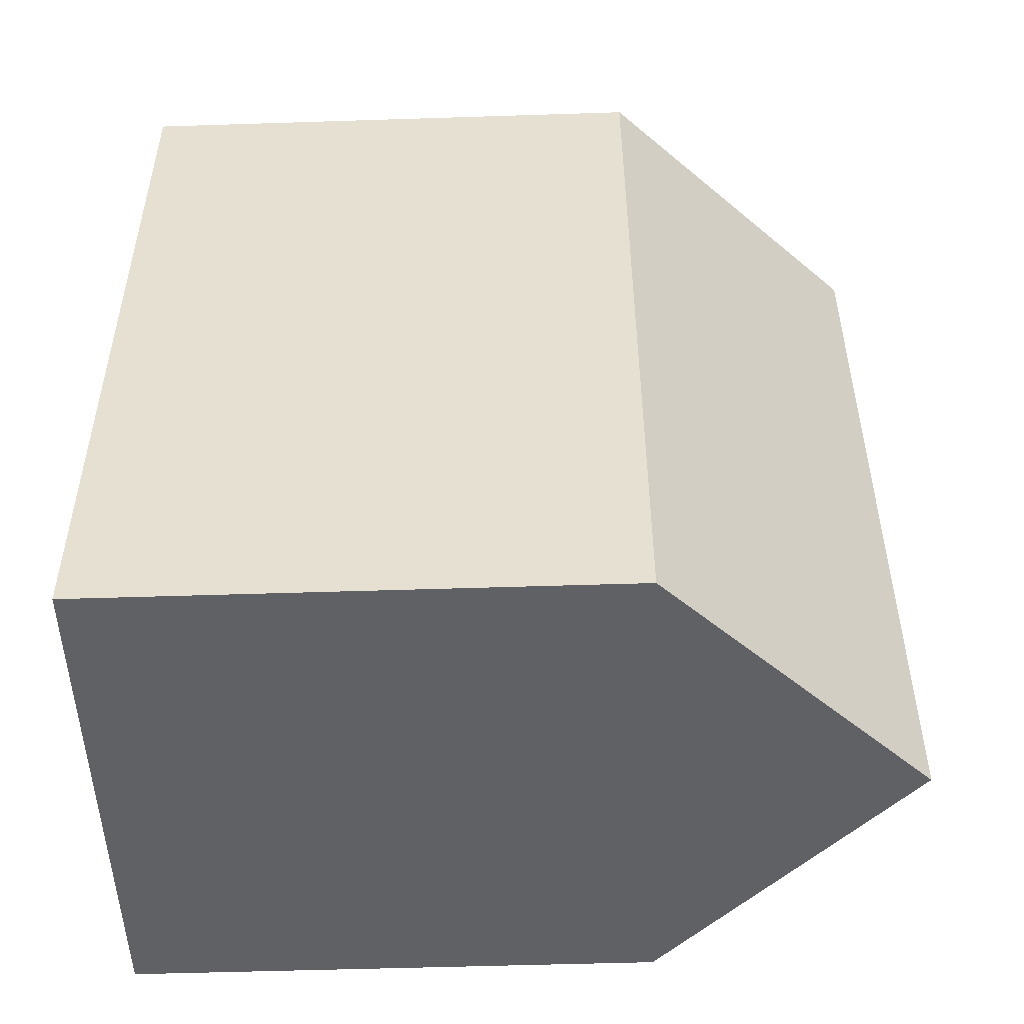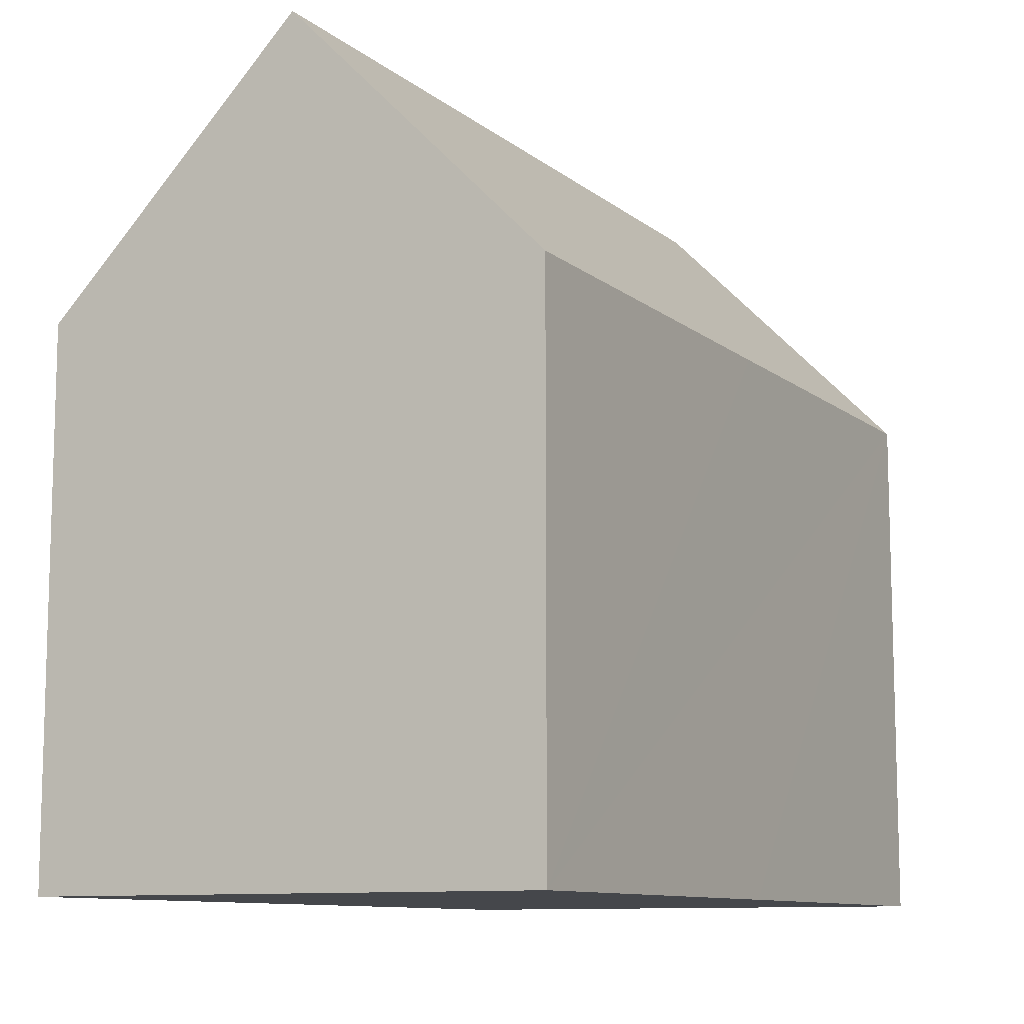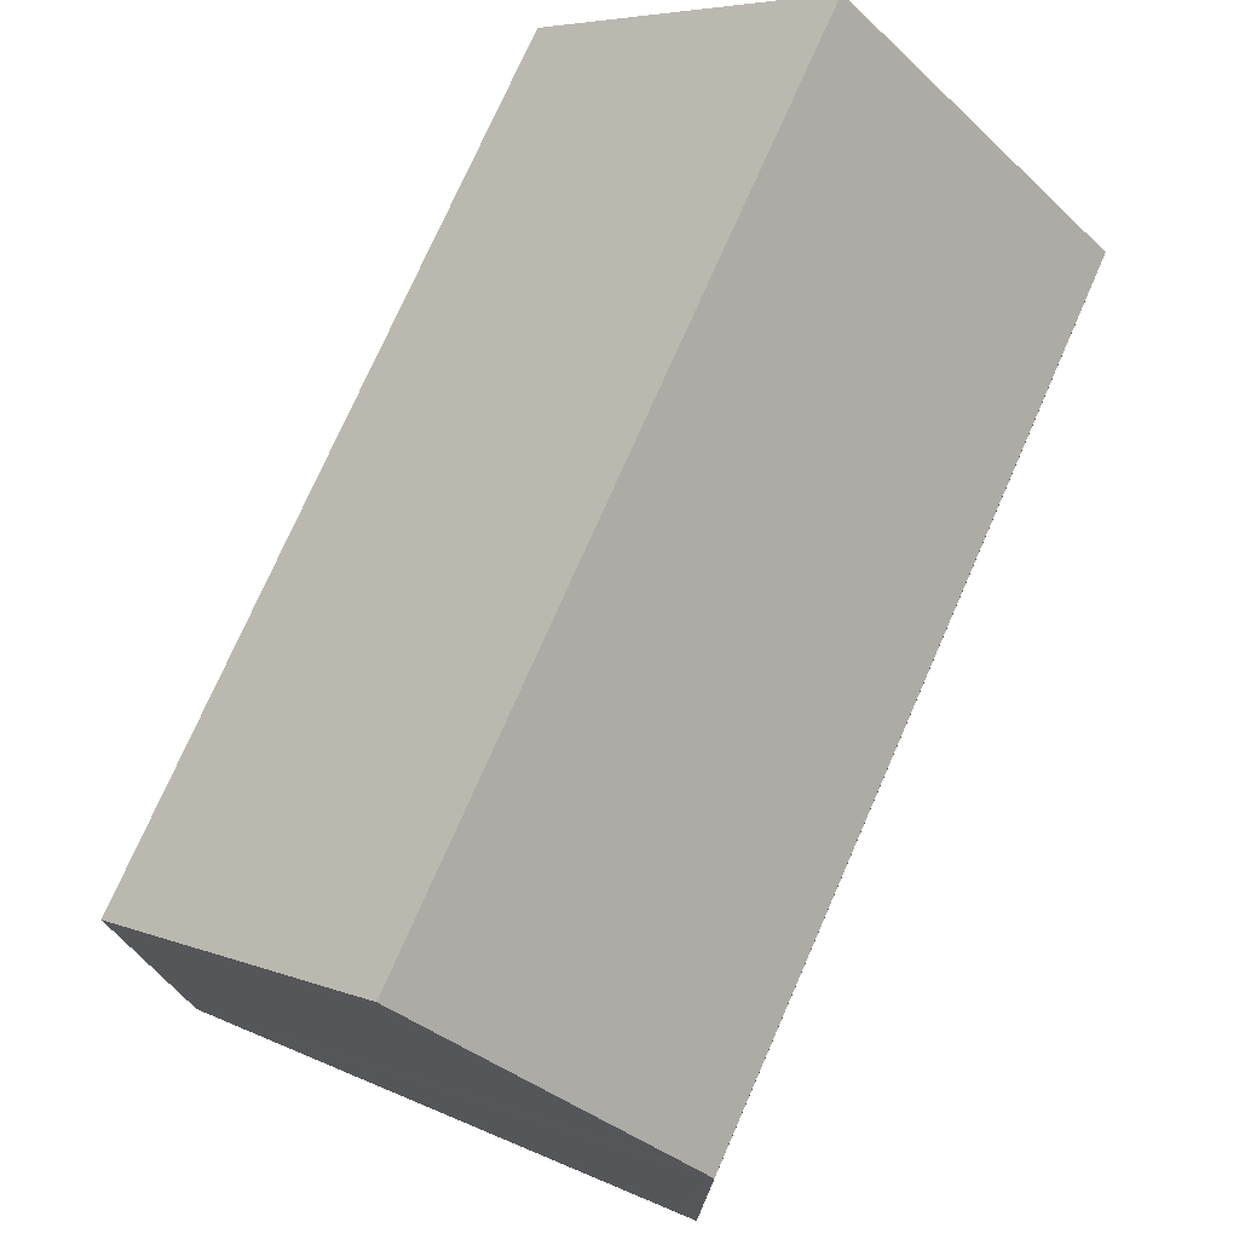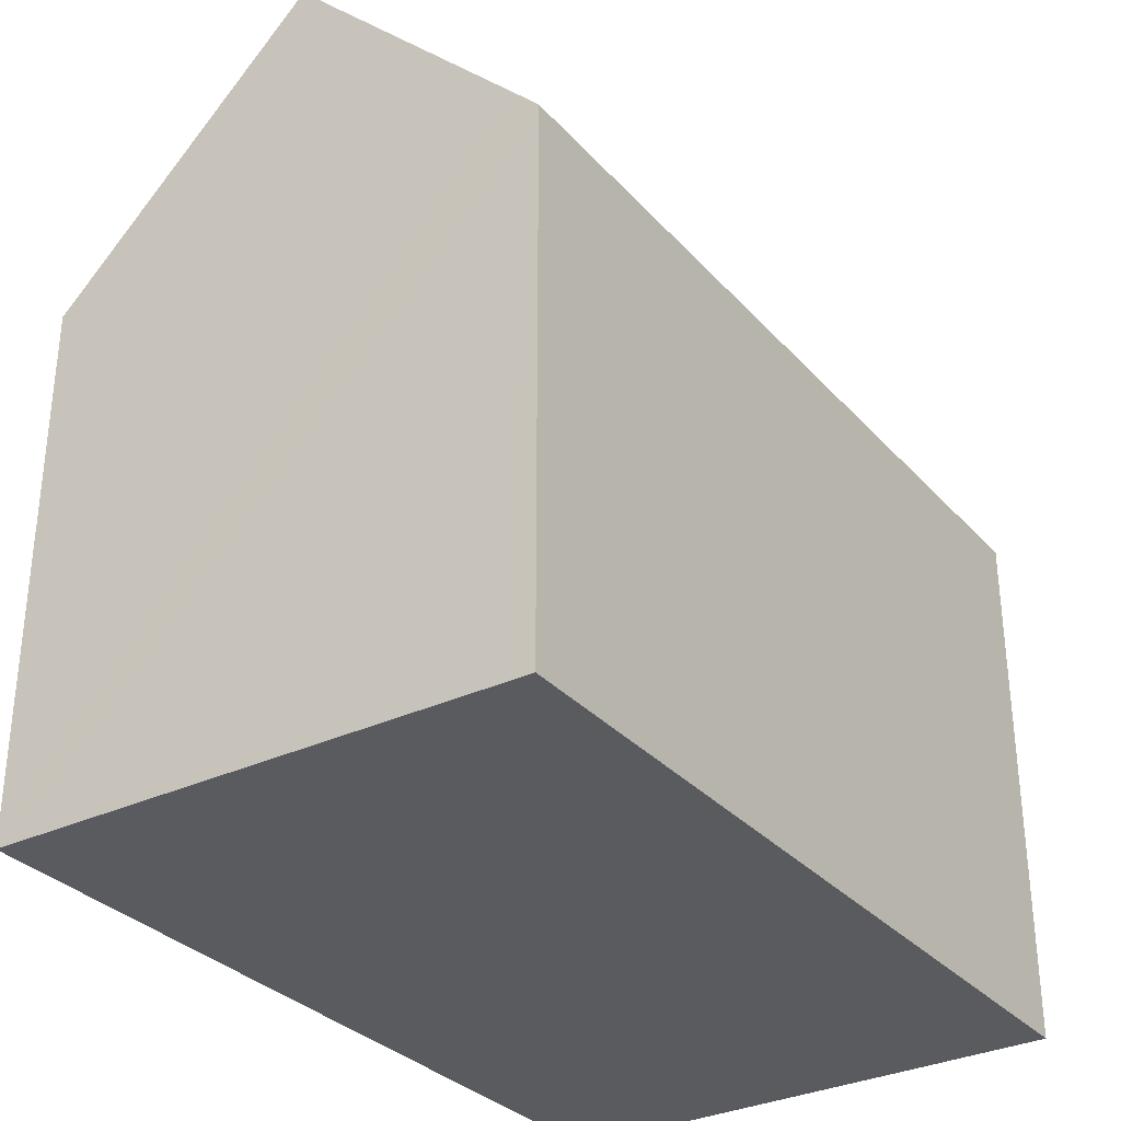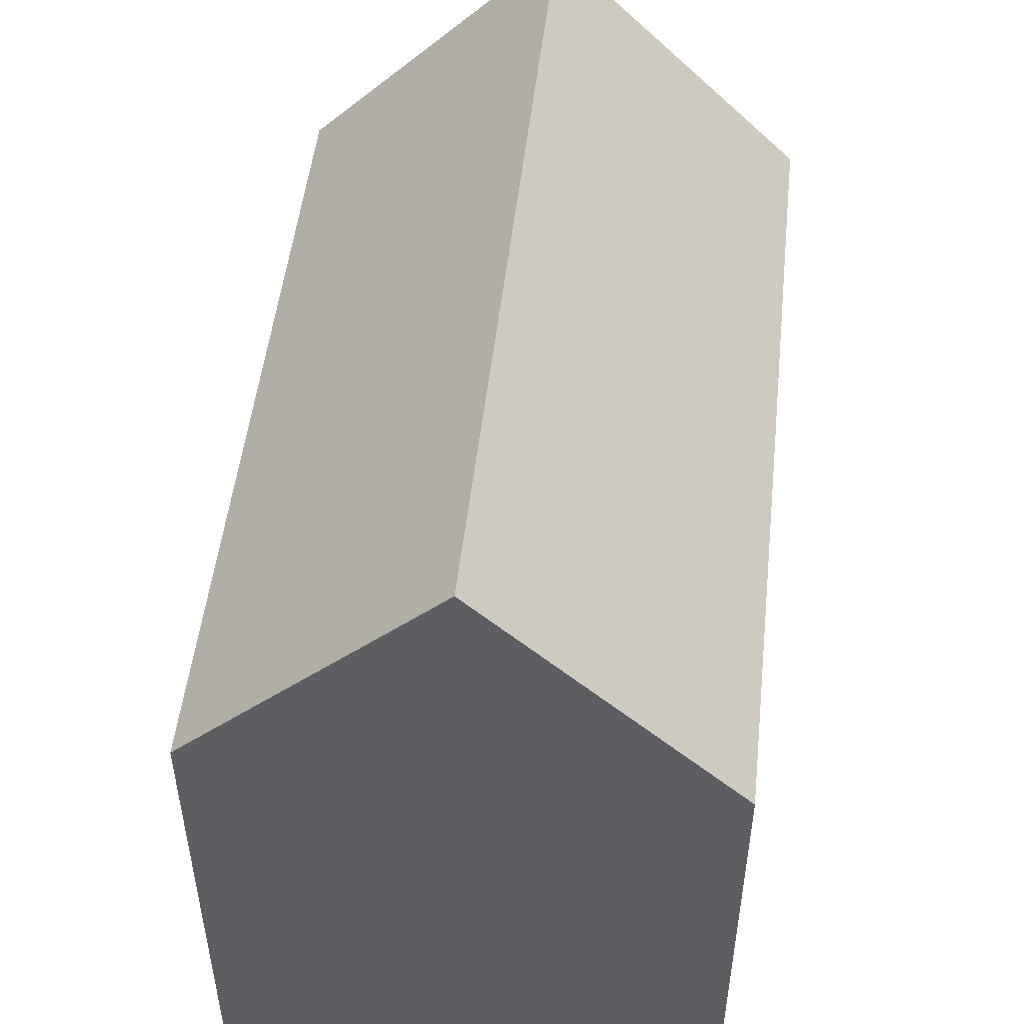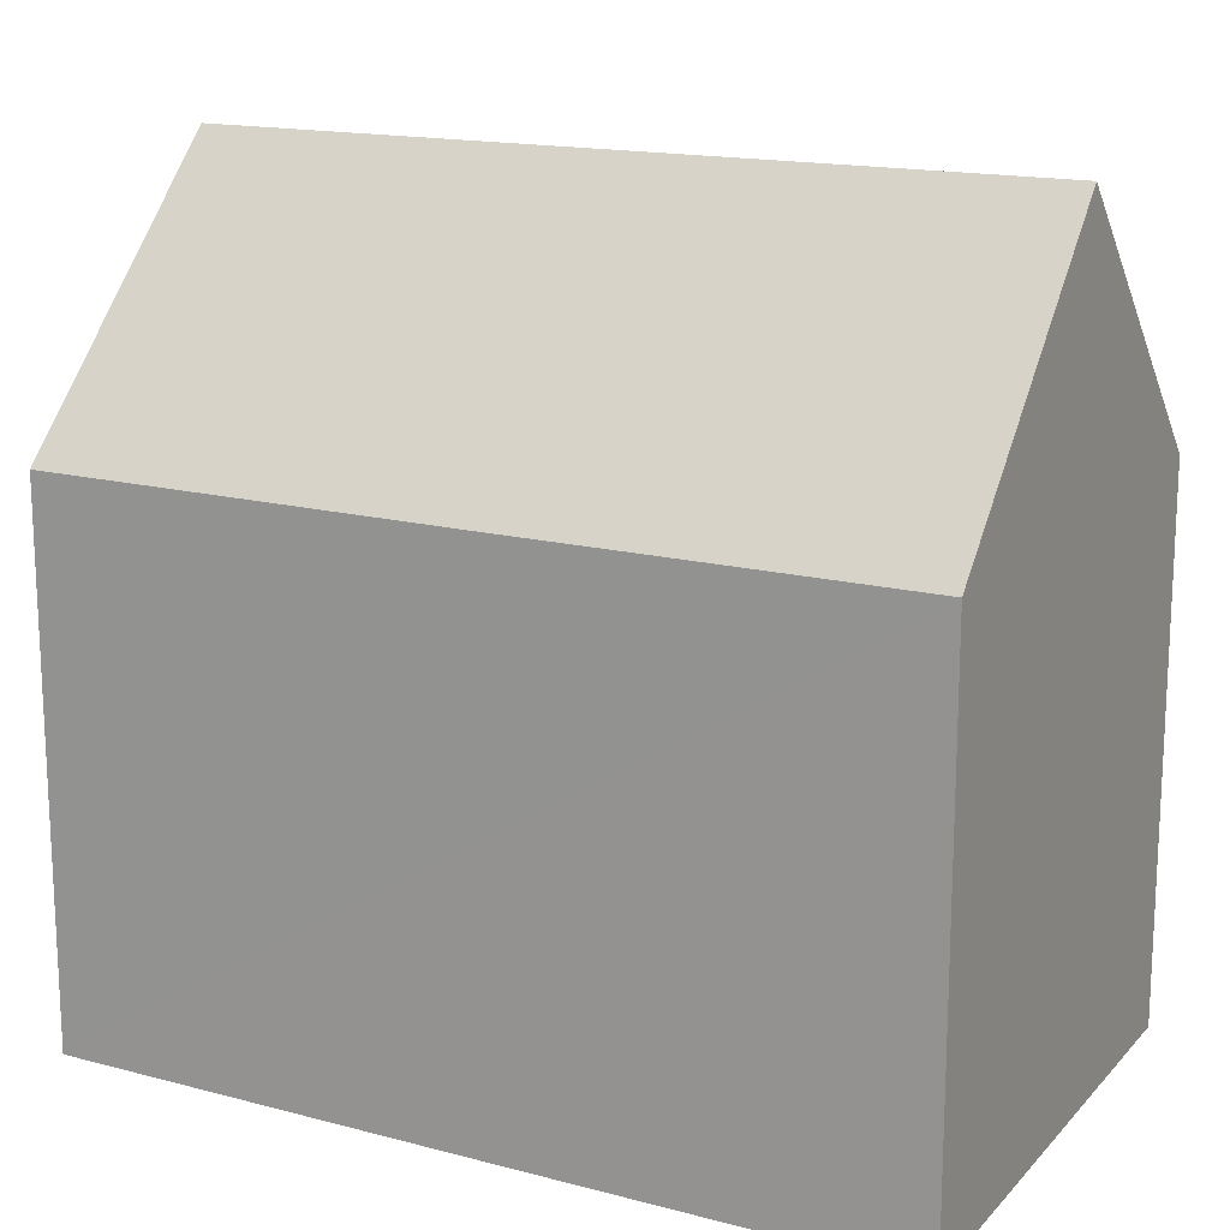
<metadata>
{"format":"obj","ext":"obj","renderer":"f3d","projection":"perspective","resolution":1024,"background":"white","views":[{"elev":-52.3,"azim":92.0,"up":"+Z"},{"elev":-10.3,"azim":-149.8,"up":"+Y"},{"elev":74.9,"azim":25.3,"up":"+Y"},{"elev":-32.1,"azim":36.0,"up":"+Y"},{"elev":50.4,"azim":-172.1,"up":"+Y"},{"elev":15.9,"azim":-59.8,"up":"+Y"}]}
</metadata>
<code>
v  10.63 11.78 -0.357
v  11.13 11.37 2.917
v  11.03 11.37 -0.371
v  5.523 16.96 -0.186
v  6.017 16.96 17.58
v  11.15 11.76 17.34
v  11.55 11.34 17.32
v  0 11.36 6.954e-16
v  0.249 11.35 9.263
v  0.496 11.36 17.84
v  11.03 2.272e-17 -0.371
v  10.63 2.186e-17 -0.357
v  0 0 0
v  5.523 1.139e-17 -0.186
v  0.249 -5.672e-16 9.263
v  0.496 -1.092e-15 17.84
v  11.15 -1.062e-15 17.34
v  11.55 -1.061e-15 17.32
v  6.017 -1.077e-15 17.58
v  11.13 -1.786e-16 2.917
g defaultobject
f 1 2 3
f 2 1 4
f 2 4 5
f 2 5 6
f 2 6 7
f 8 5 4
f 5 8 9
f 5 9 10
f 1 8 4
f 8 1 3
f 8 3 11
f 8 11 12
f 8 12 13
f 13 12 14
f 13 9 8
f 9 13 10
f 10 13 15
f 10 15 16
f 10 6 5
f 6 10 16
f 6 16 7
f 7 16 17
f 7 17 18
f 17 16 19
f 2 11 3
f 11 2 7
f 11 7 20
f 20 7 18
f 15 19 16
f 19 15 17
f 17 15 13
f 17 13 18
f 18 13 20
f 20 13 14
f 20 14 12
f 20 12 11

</code>
